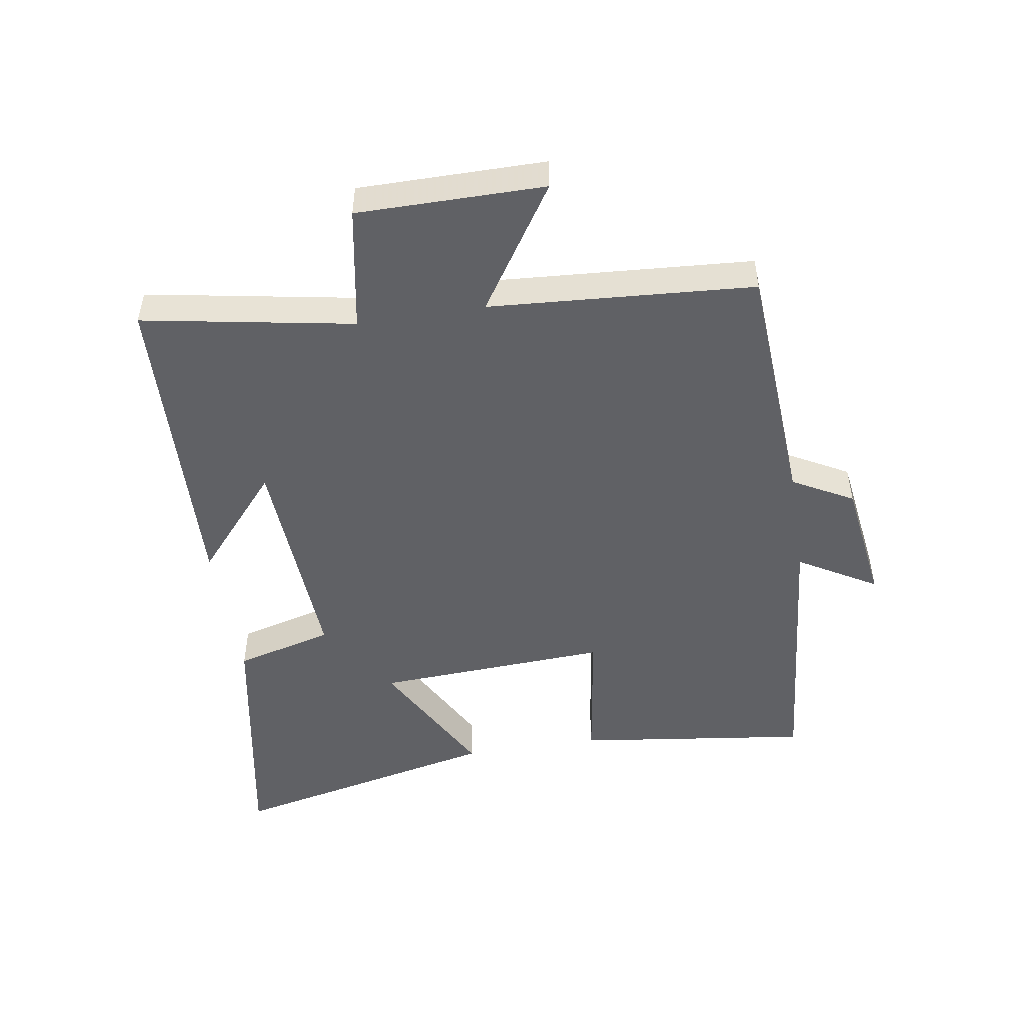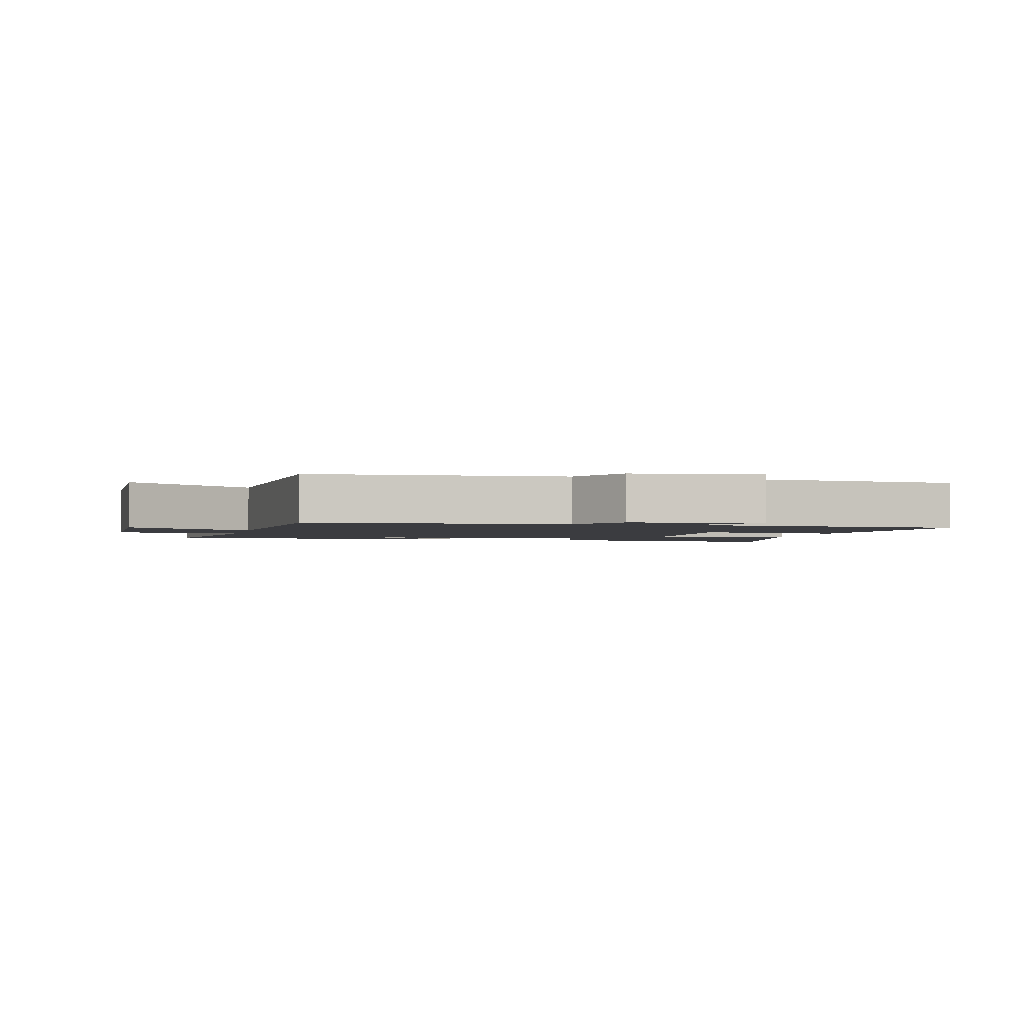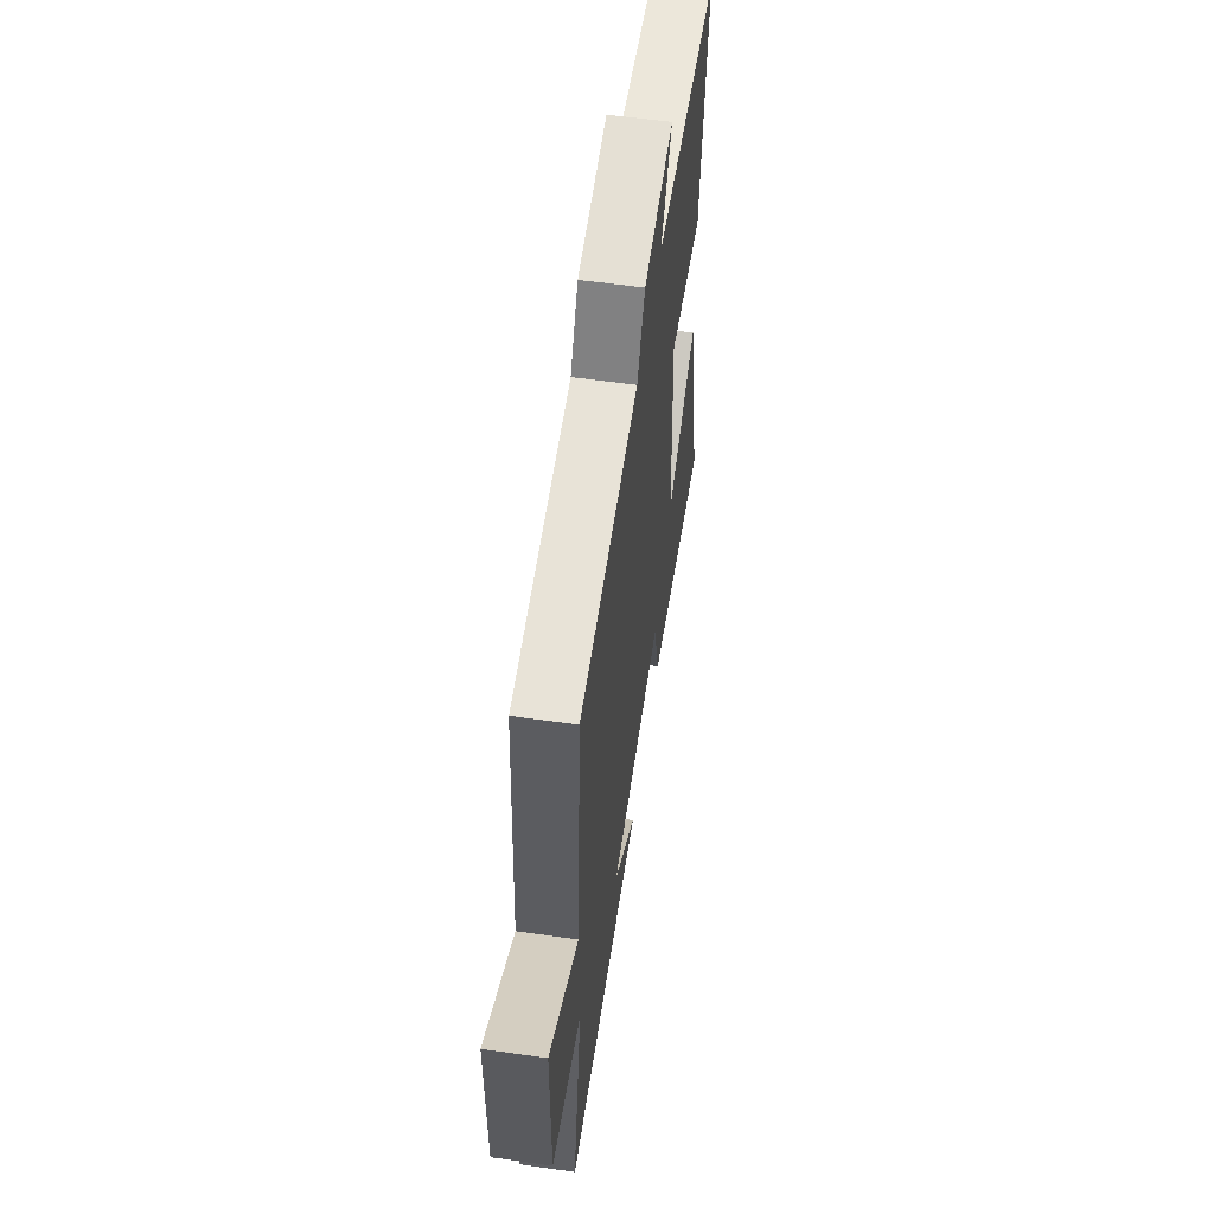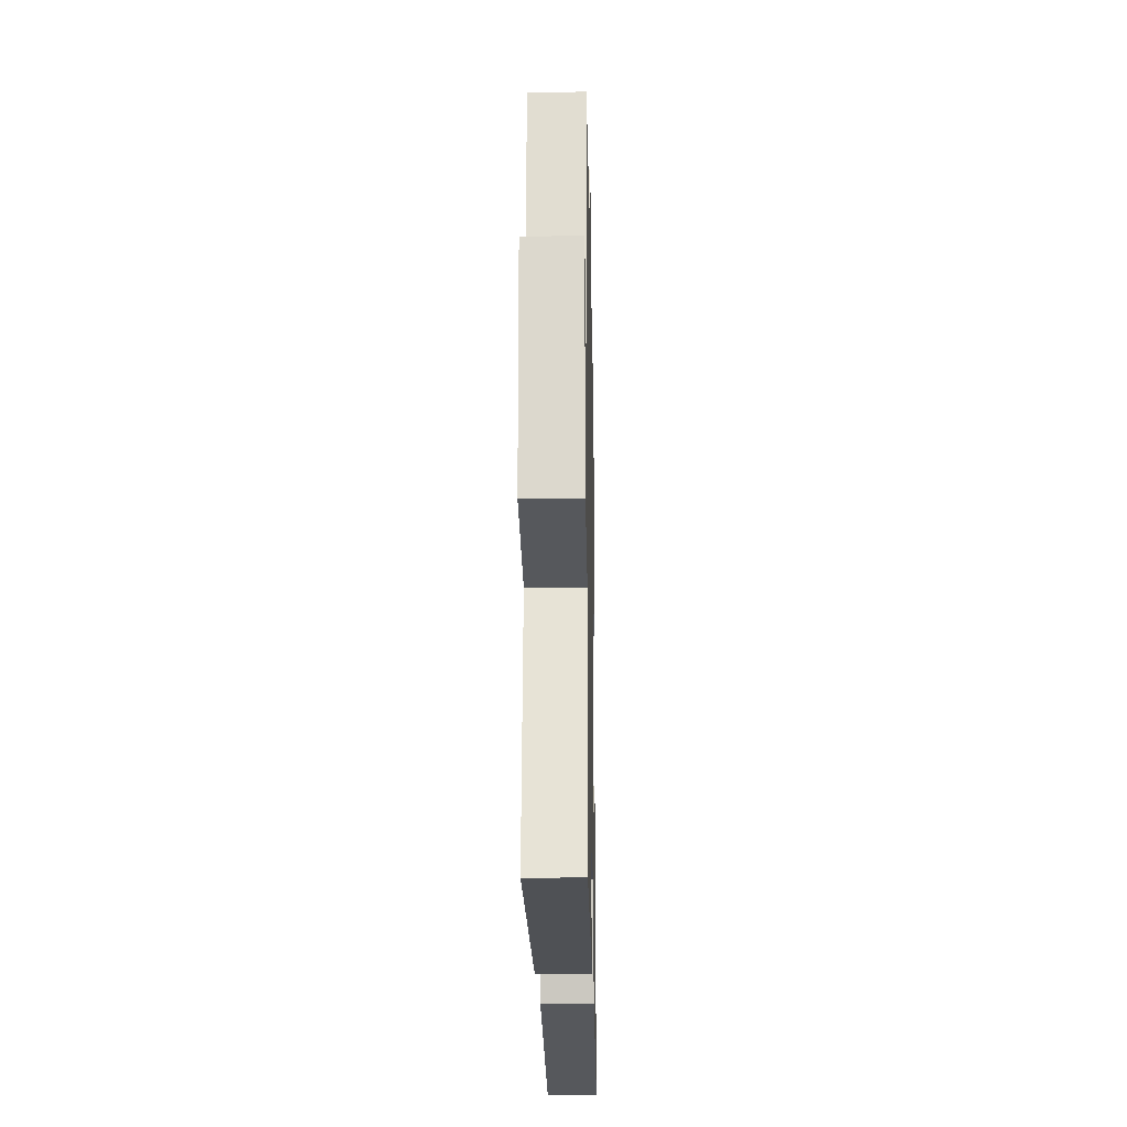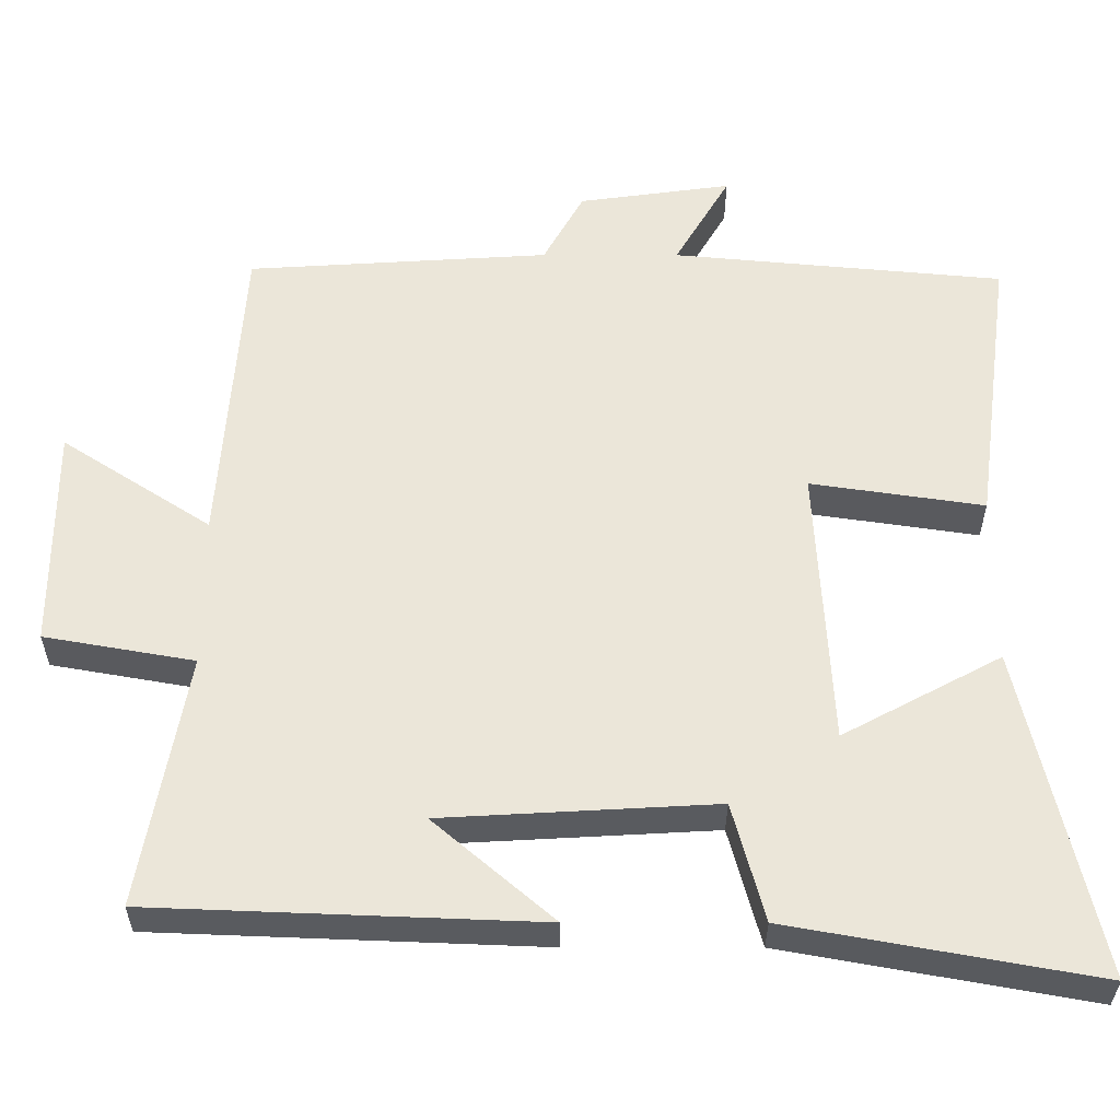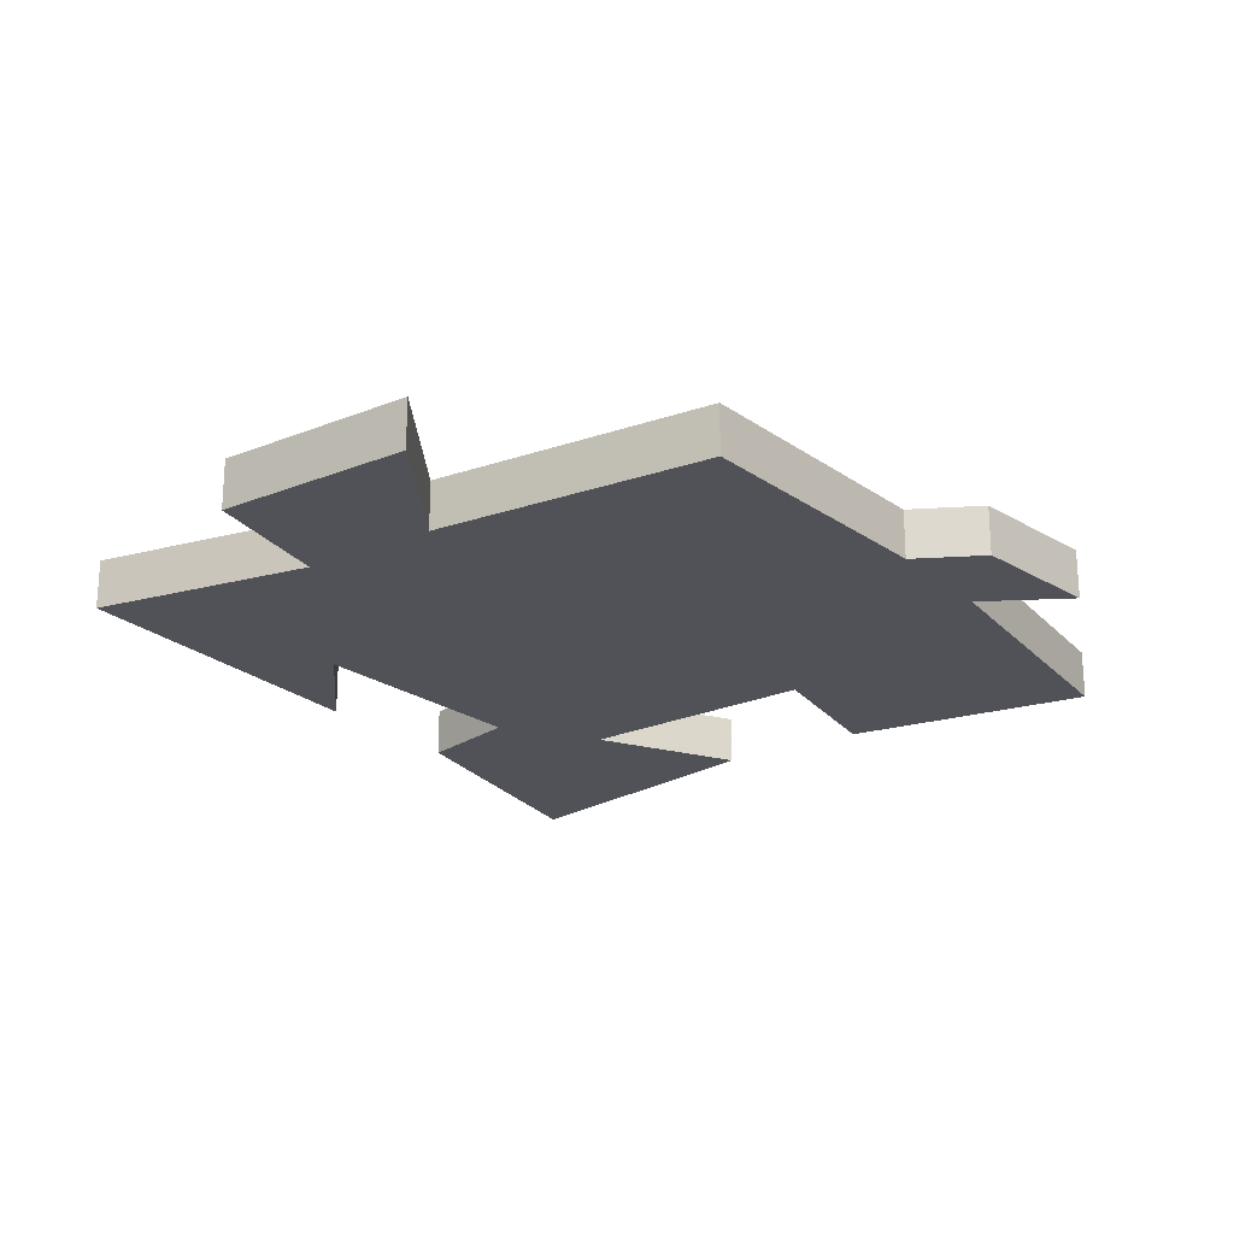
<metadata>
{"format":"obj","ext":"obj","renderer":"f3d","projection":"perspective","resolution":1024,"background":"white","views":[{"elev":-49.0,"azim":-80.9,"up":"+Y"},{"elev":-2.1,"azim":-13.4,"up":"+Y"},{"elev":57.6,"azim":-81.6,"up":"+Z"},{"elev":-17.7,"azim":-88.9,"up":"+Z"},{"elev":-32.6,"azim":-0.1,"up":"+Z"},{"elev":-21.5,"azim":-54.5,"up":"+Y"}]}
</metadata>
<code>
v 0.549 0.07 0.459
v 0.5 0.07 0.087
v 0.271 0.07 0.121
v 0.291 0.07 -0.251
v 0.5 0.07 -0.139
v 0.598 0.07 -0.573
v 0.194 0.07 -0.5
v 0.152 0.07 -0.344
v -0.208 0.07 -0.364
v -0.05 0.07 -0.5
v -0.56 0.07 -0.48
v -0.5 0.07 -0.146
v -0.698 0.07 -0.111
v -0.698 0.07 0.185
v -0.5 0.07 0.056
v -0.471 0.07 0.475
v -0.072 0.07 0.5
v -0.019 0.07 0.596
v 0.183 0.07 0.624
v 0.11 0.07 0.5
v 0.549 0 0.459
v 0.5 0 0.087
v 0.271 0 0.121
v 0.291 0 -0.251
v 0.5 0 -0.139
v 0.598 0 -0.573
v 0.194 0 -0.5
v 0.152 0 -0.344
v -0.208 0 -0.364
v -0.05 0 -0.5
v -0.56 0 -0.48
v -0.5 0 -0.146
v -0.698 0 -0.111
v -0.698 0 0.185
v -0.5 0 0.056
v -0.471 0 0.475
v -0.072 0 0.5
v -0.019 0 0.596
v 0.183 0 0.624
v 0.11 0 0.5
f 17 18 19 20
f 17 20 1
f 16 17 1
f 15 16 1
f 12 13 14 15
f 12 15 1
f 9 10 11 12
f 8 9 12
f 6 7 8
f 5 6 8
f 4 5 8
f 3 4 8 12
f 1 2 3
f 1 3 12
f 40 39 38 37
f 21 40 37
f 21 37 36
f 21 36 35
f 35 34 33 32
f 21 35 32
f 32 31 30 29
f 32 29 28
f 28 27 26
f 28 26 25
f 28 25 24
f 32 28 24 23
f 23 22 21
f 32 23 21
f 1 21 22 2
f 2 22 23 3
f 3 23 24 4
f 4 24 25 5
f 5 25 26 6
f 6 26 27 7
f 7 27 28 8
f 8 28 29 9
f 9 29 30 10
f 10 30 31 11
f 11 31 32 12
f 12 32 33 13
f 13 33 34 14
f 14 34 35 15
f 15 35 36 16
f 16 36 37 17
f 17 37 38 18
f 18 38 39 19
f 19 39 40 20
f 20 40 21 1

</code>
